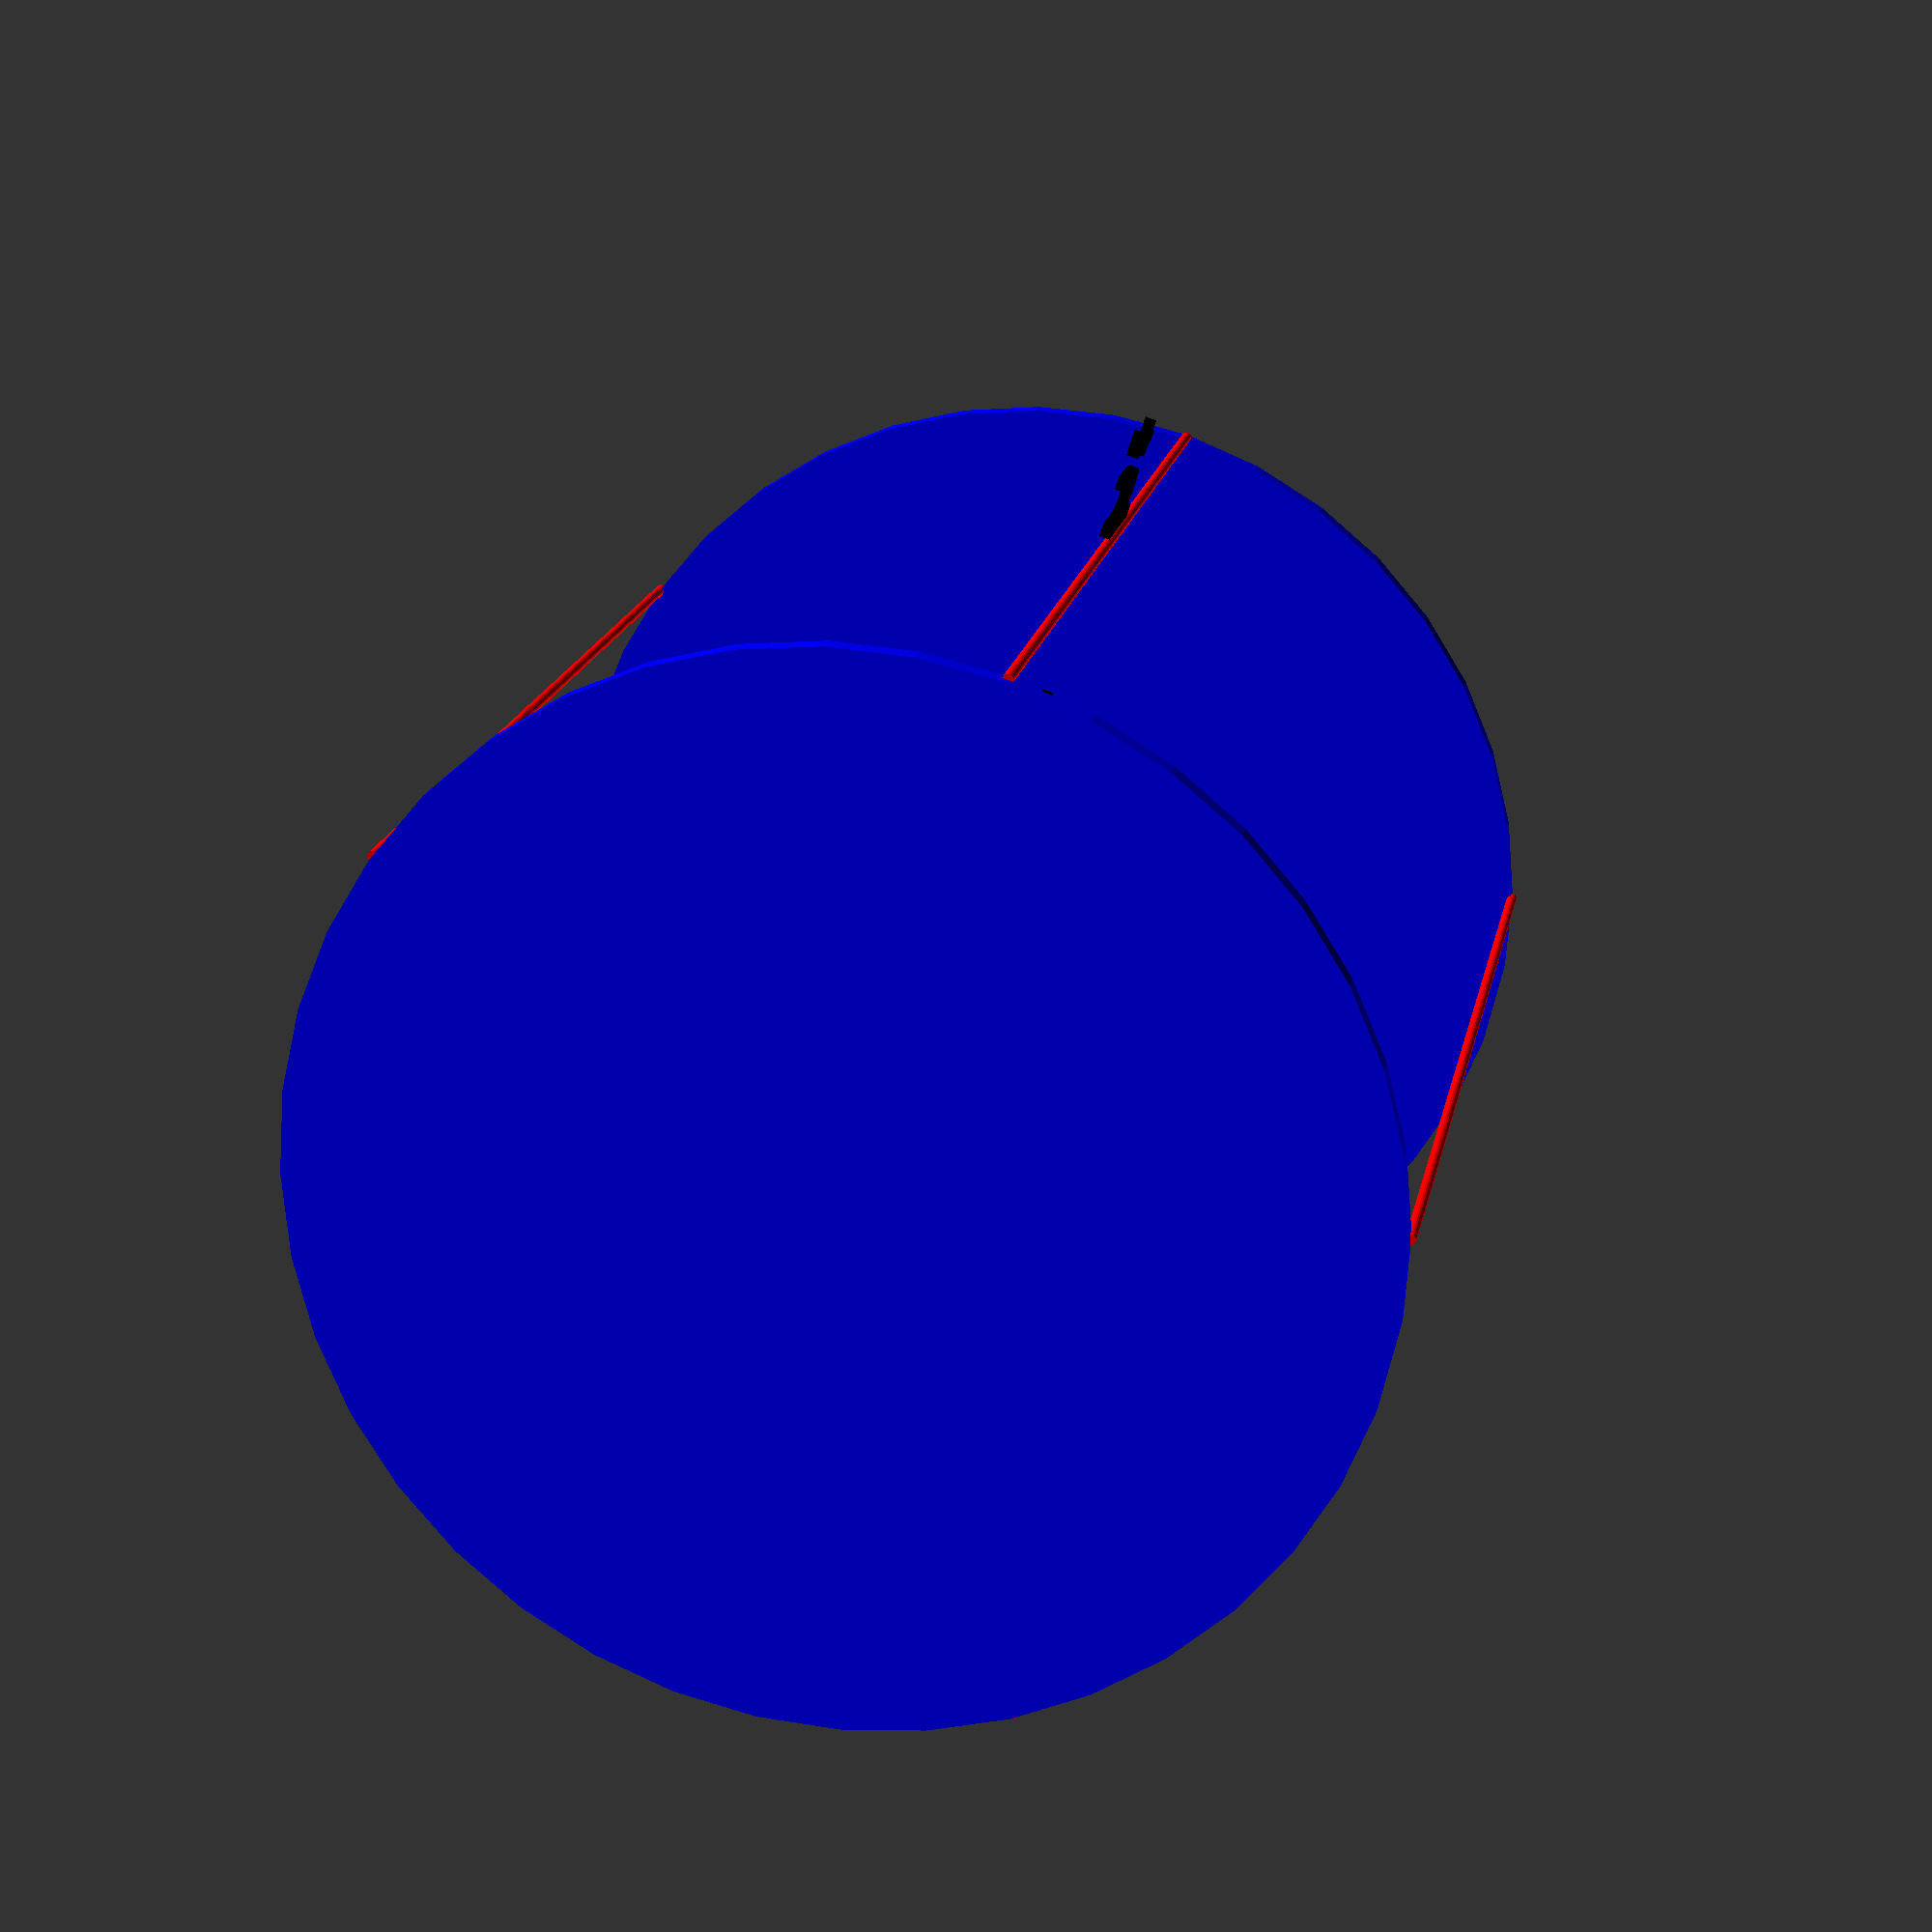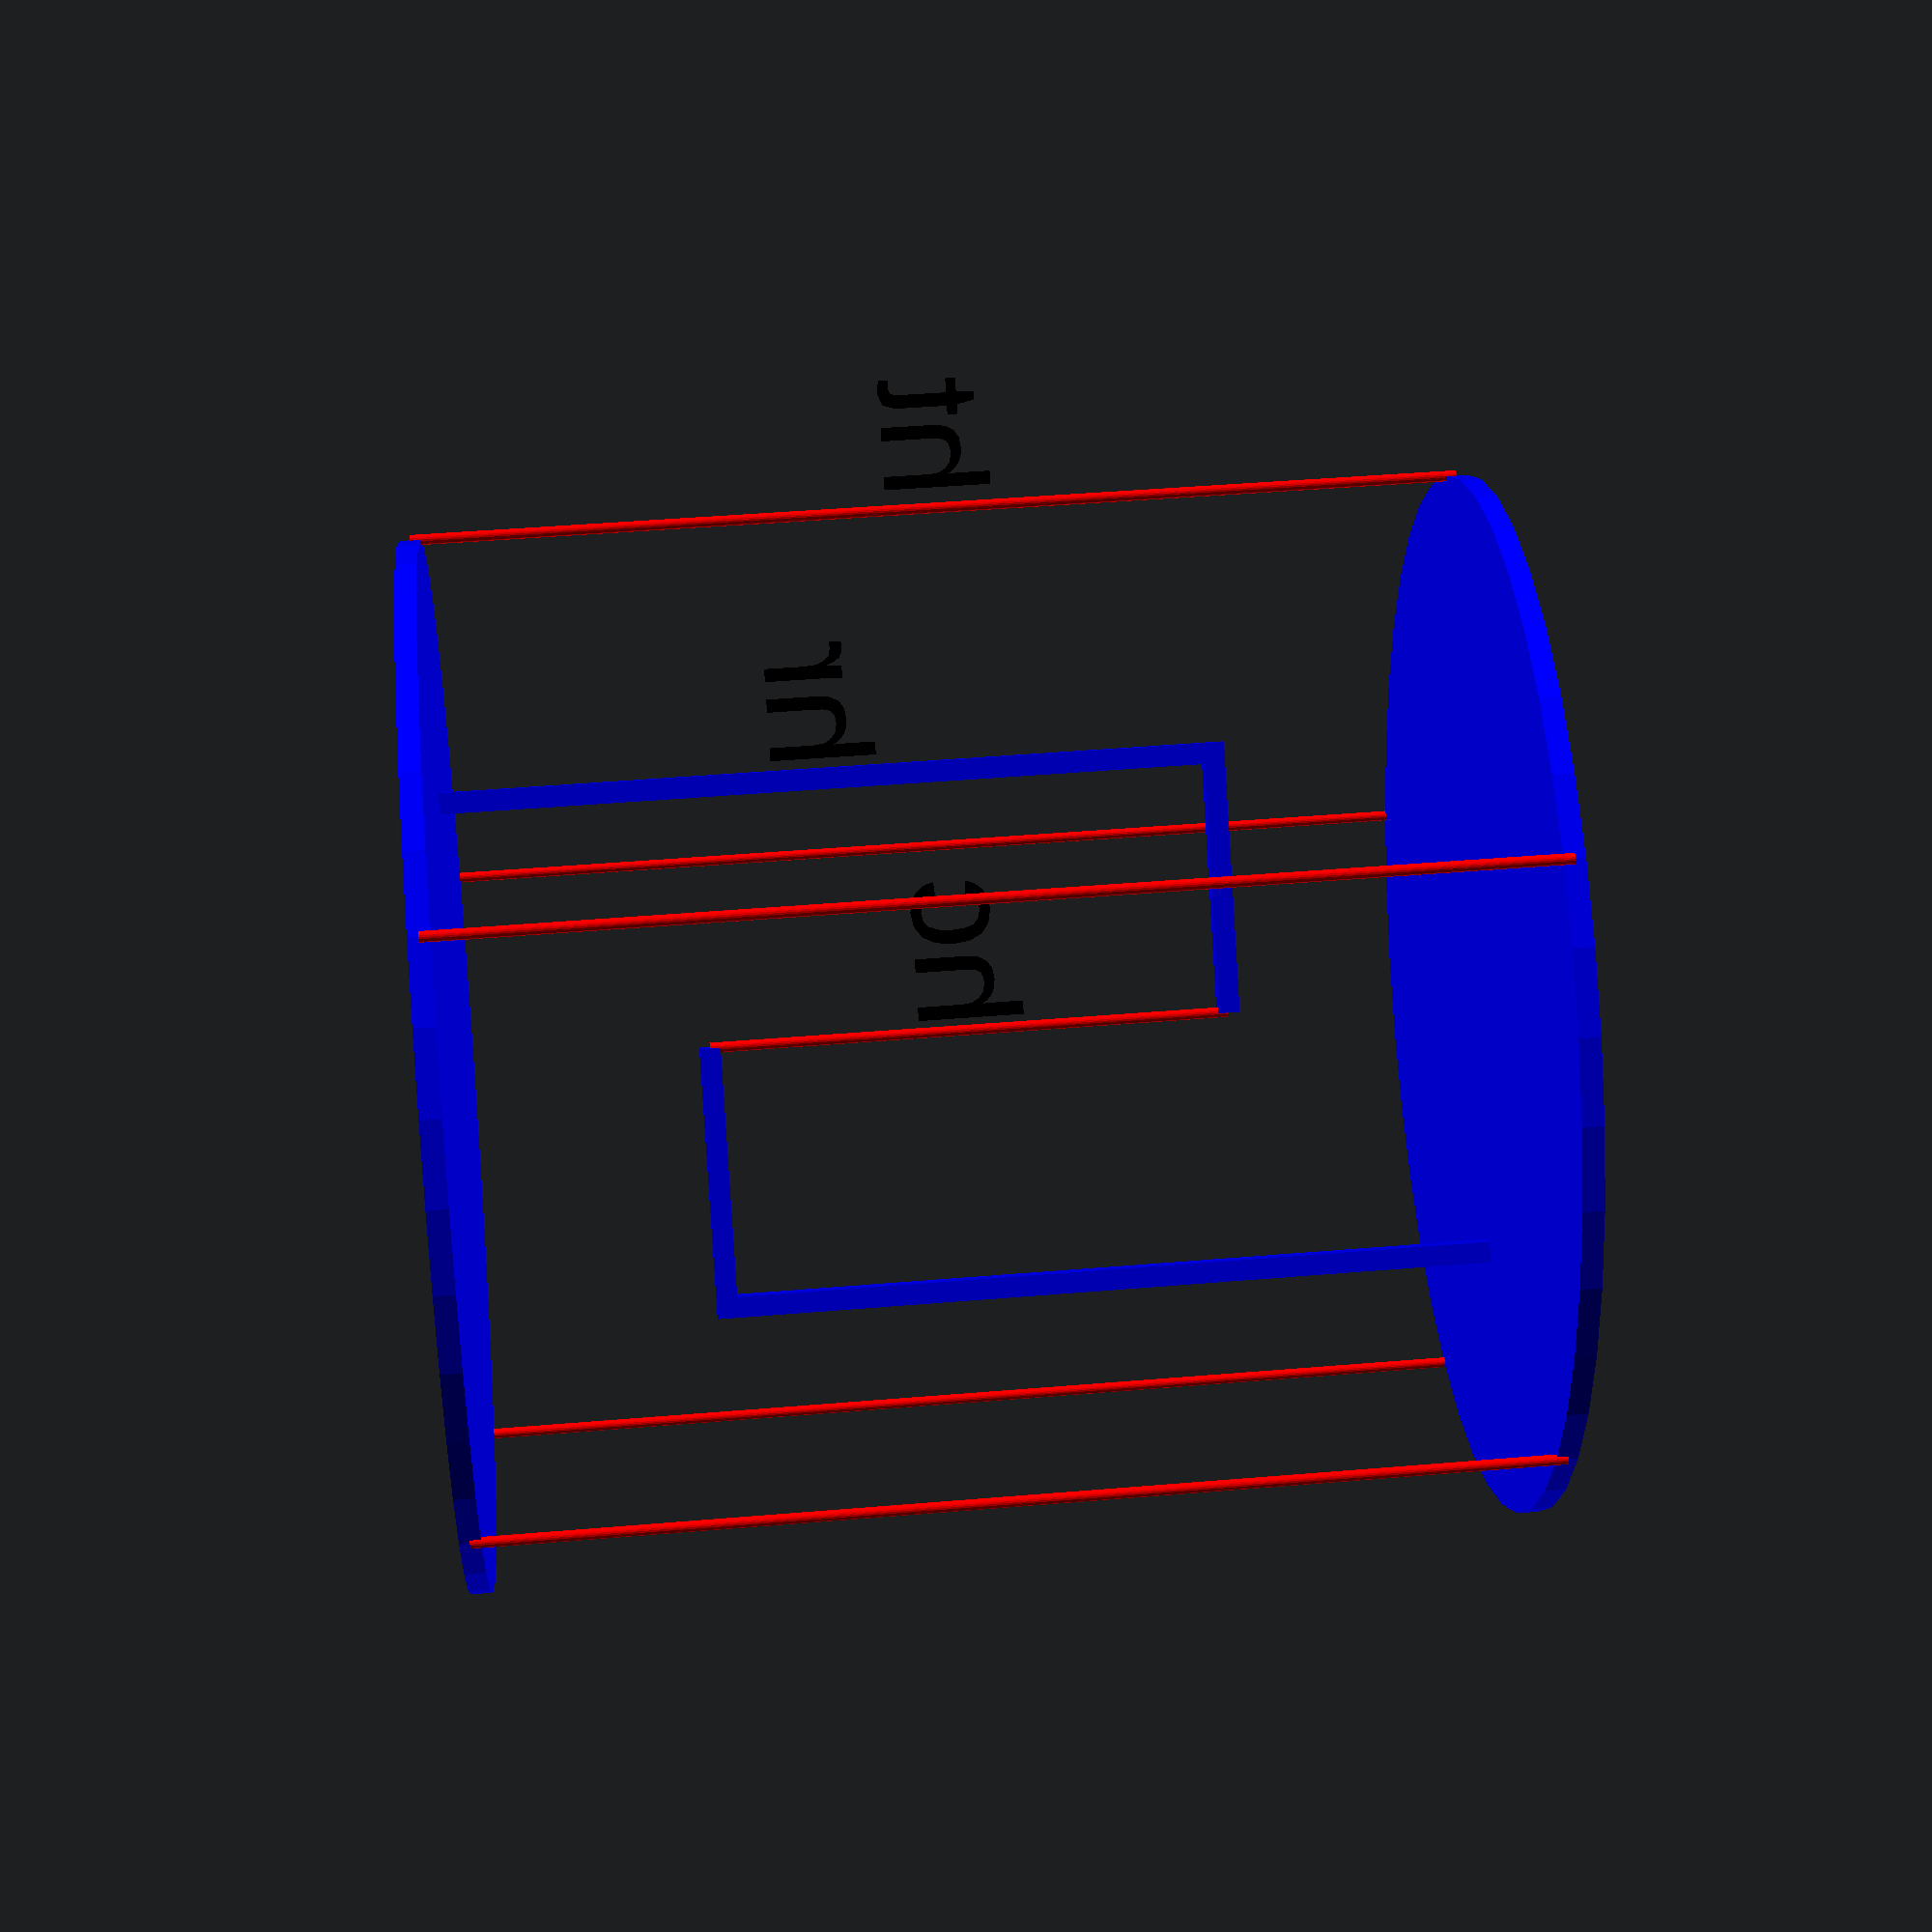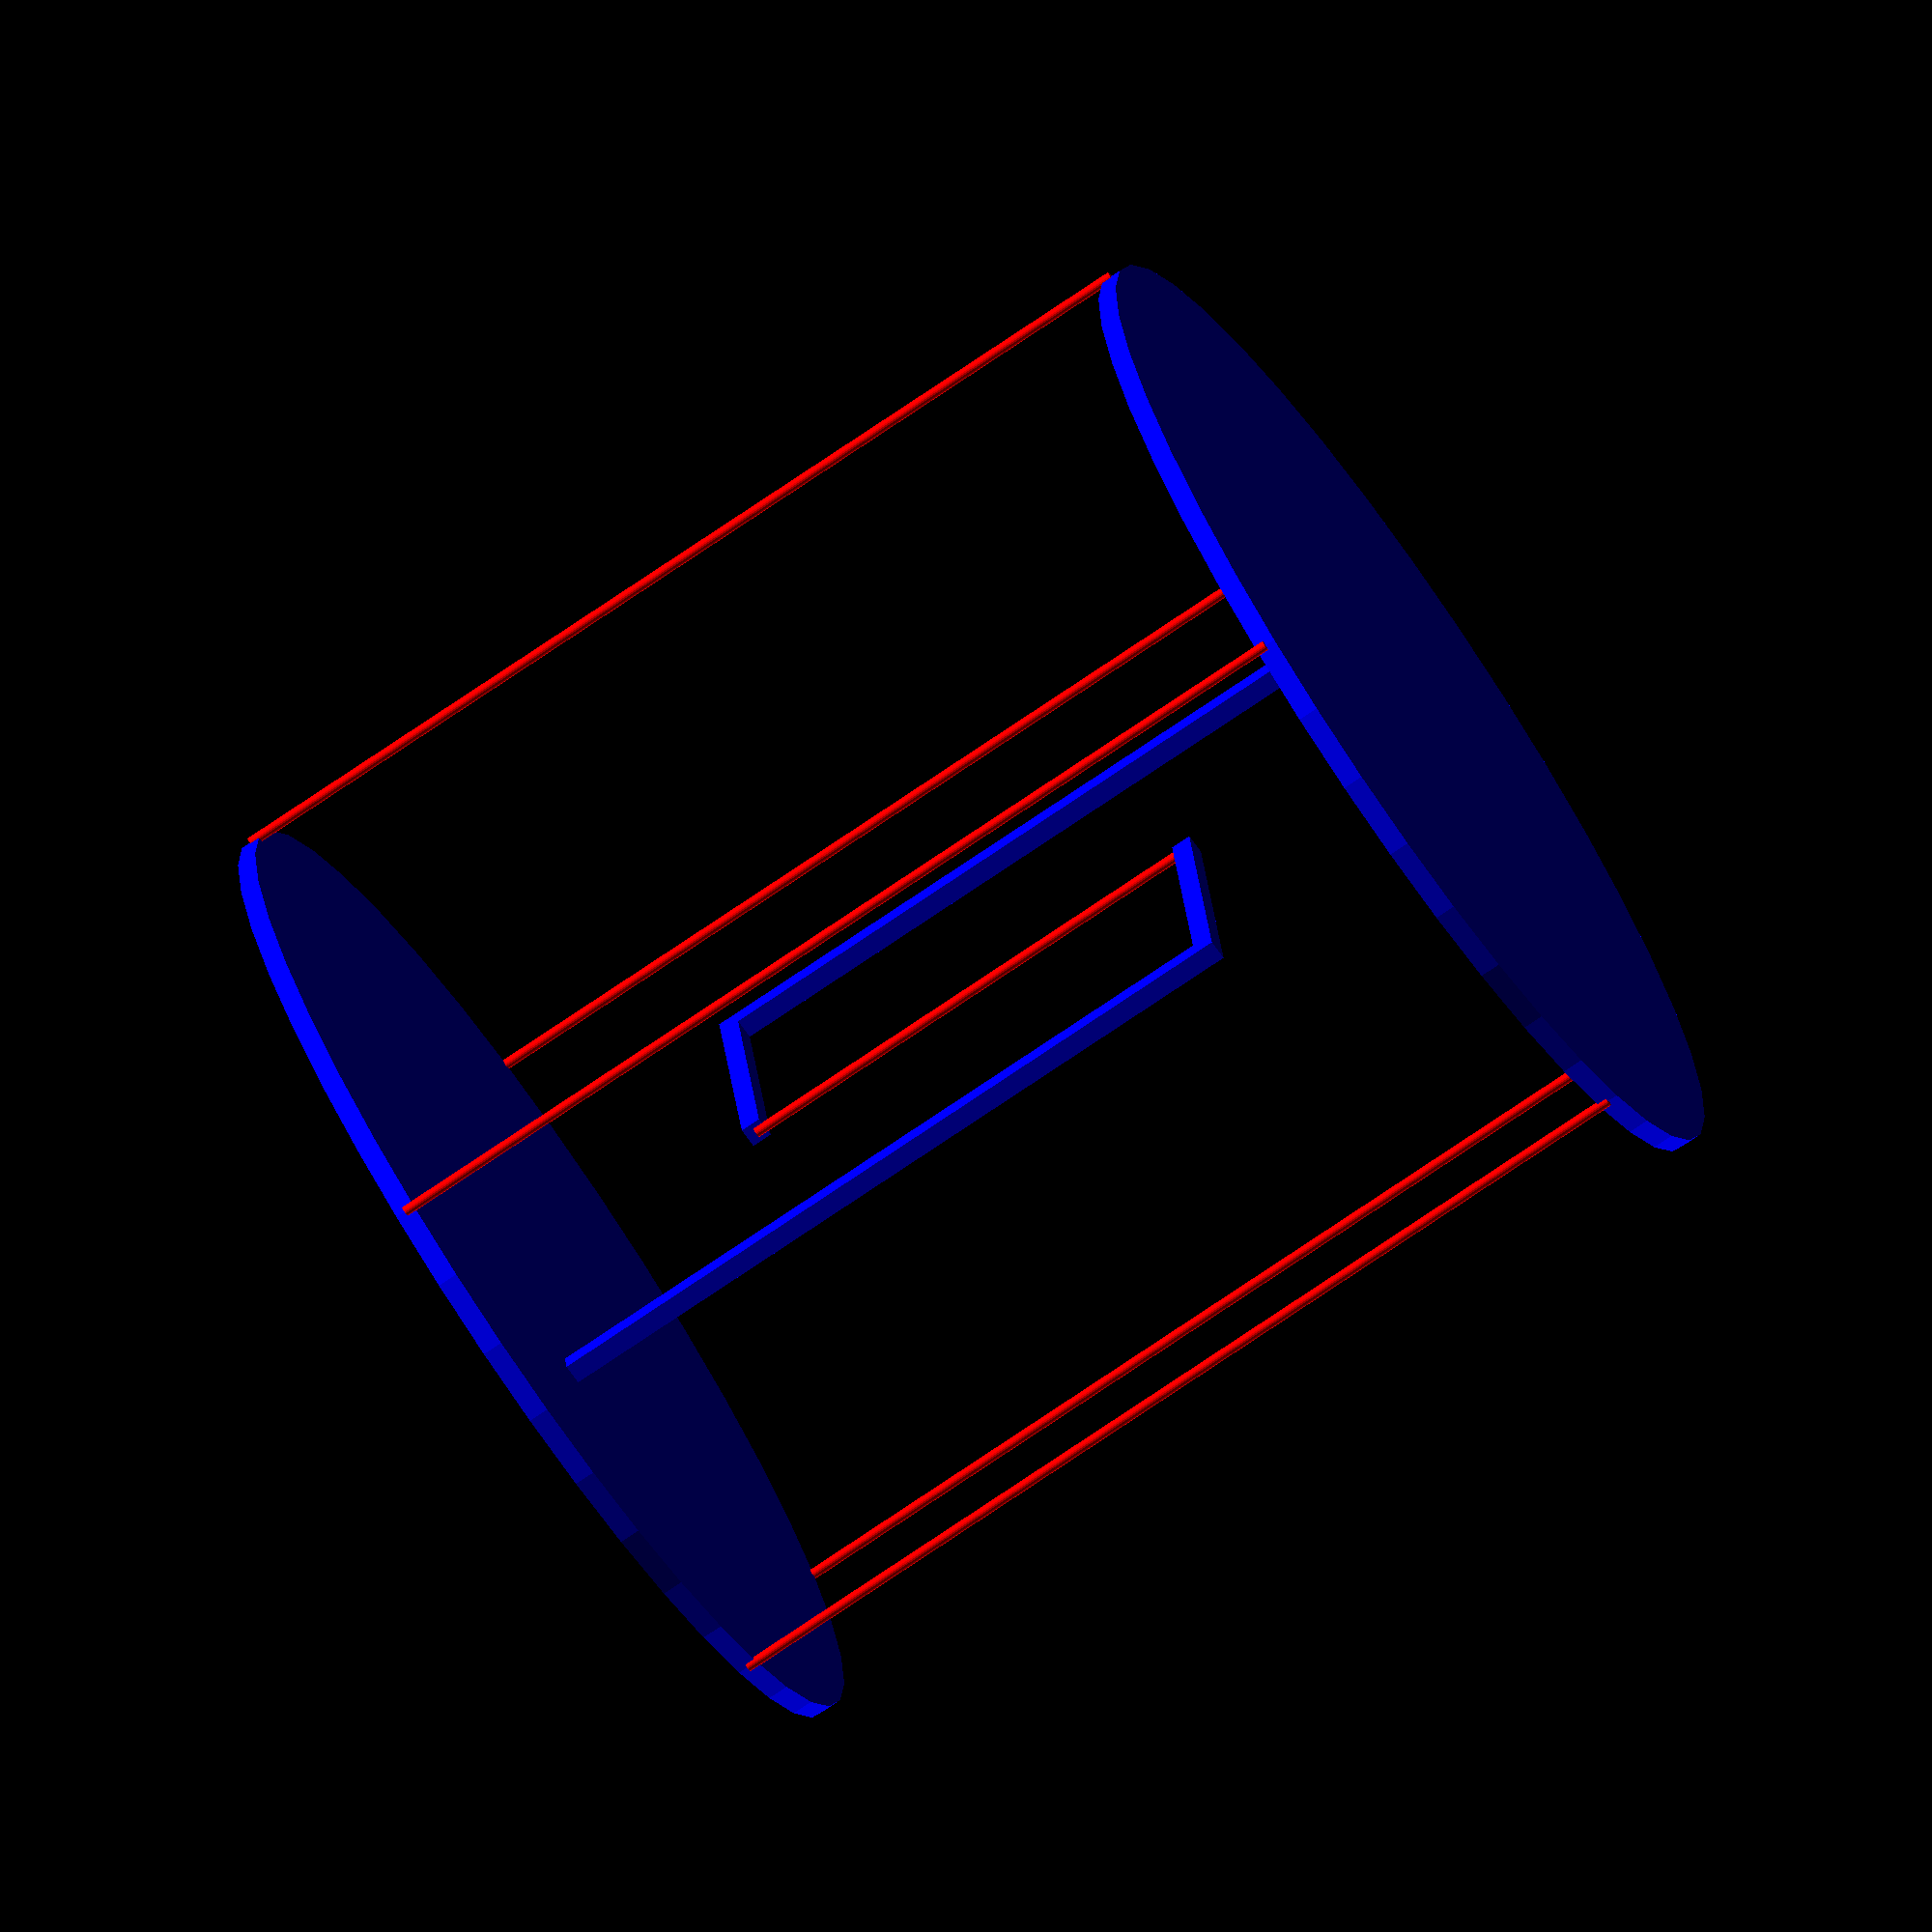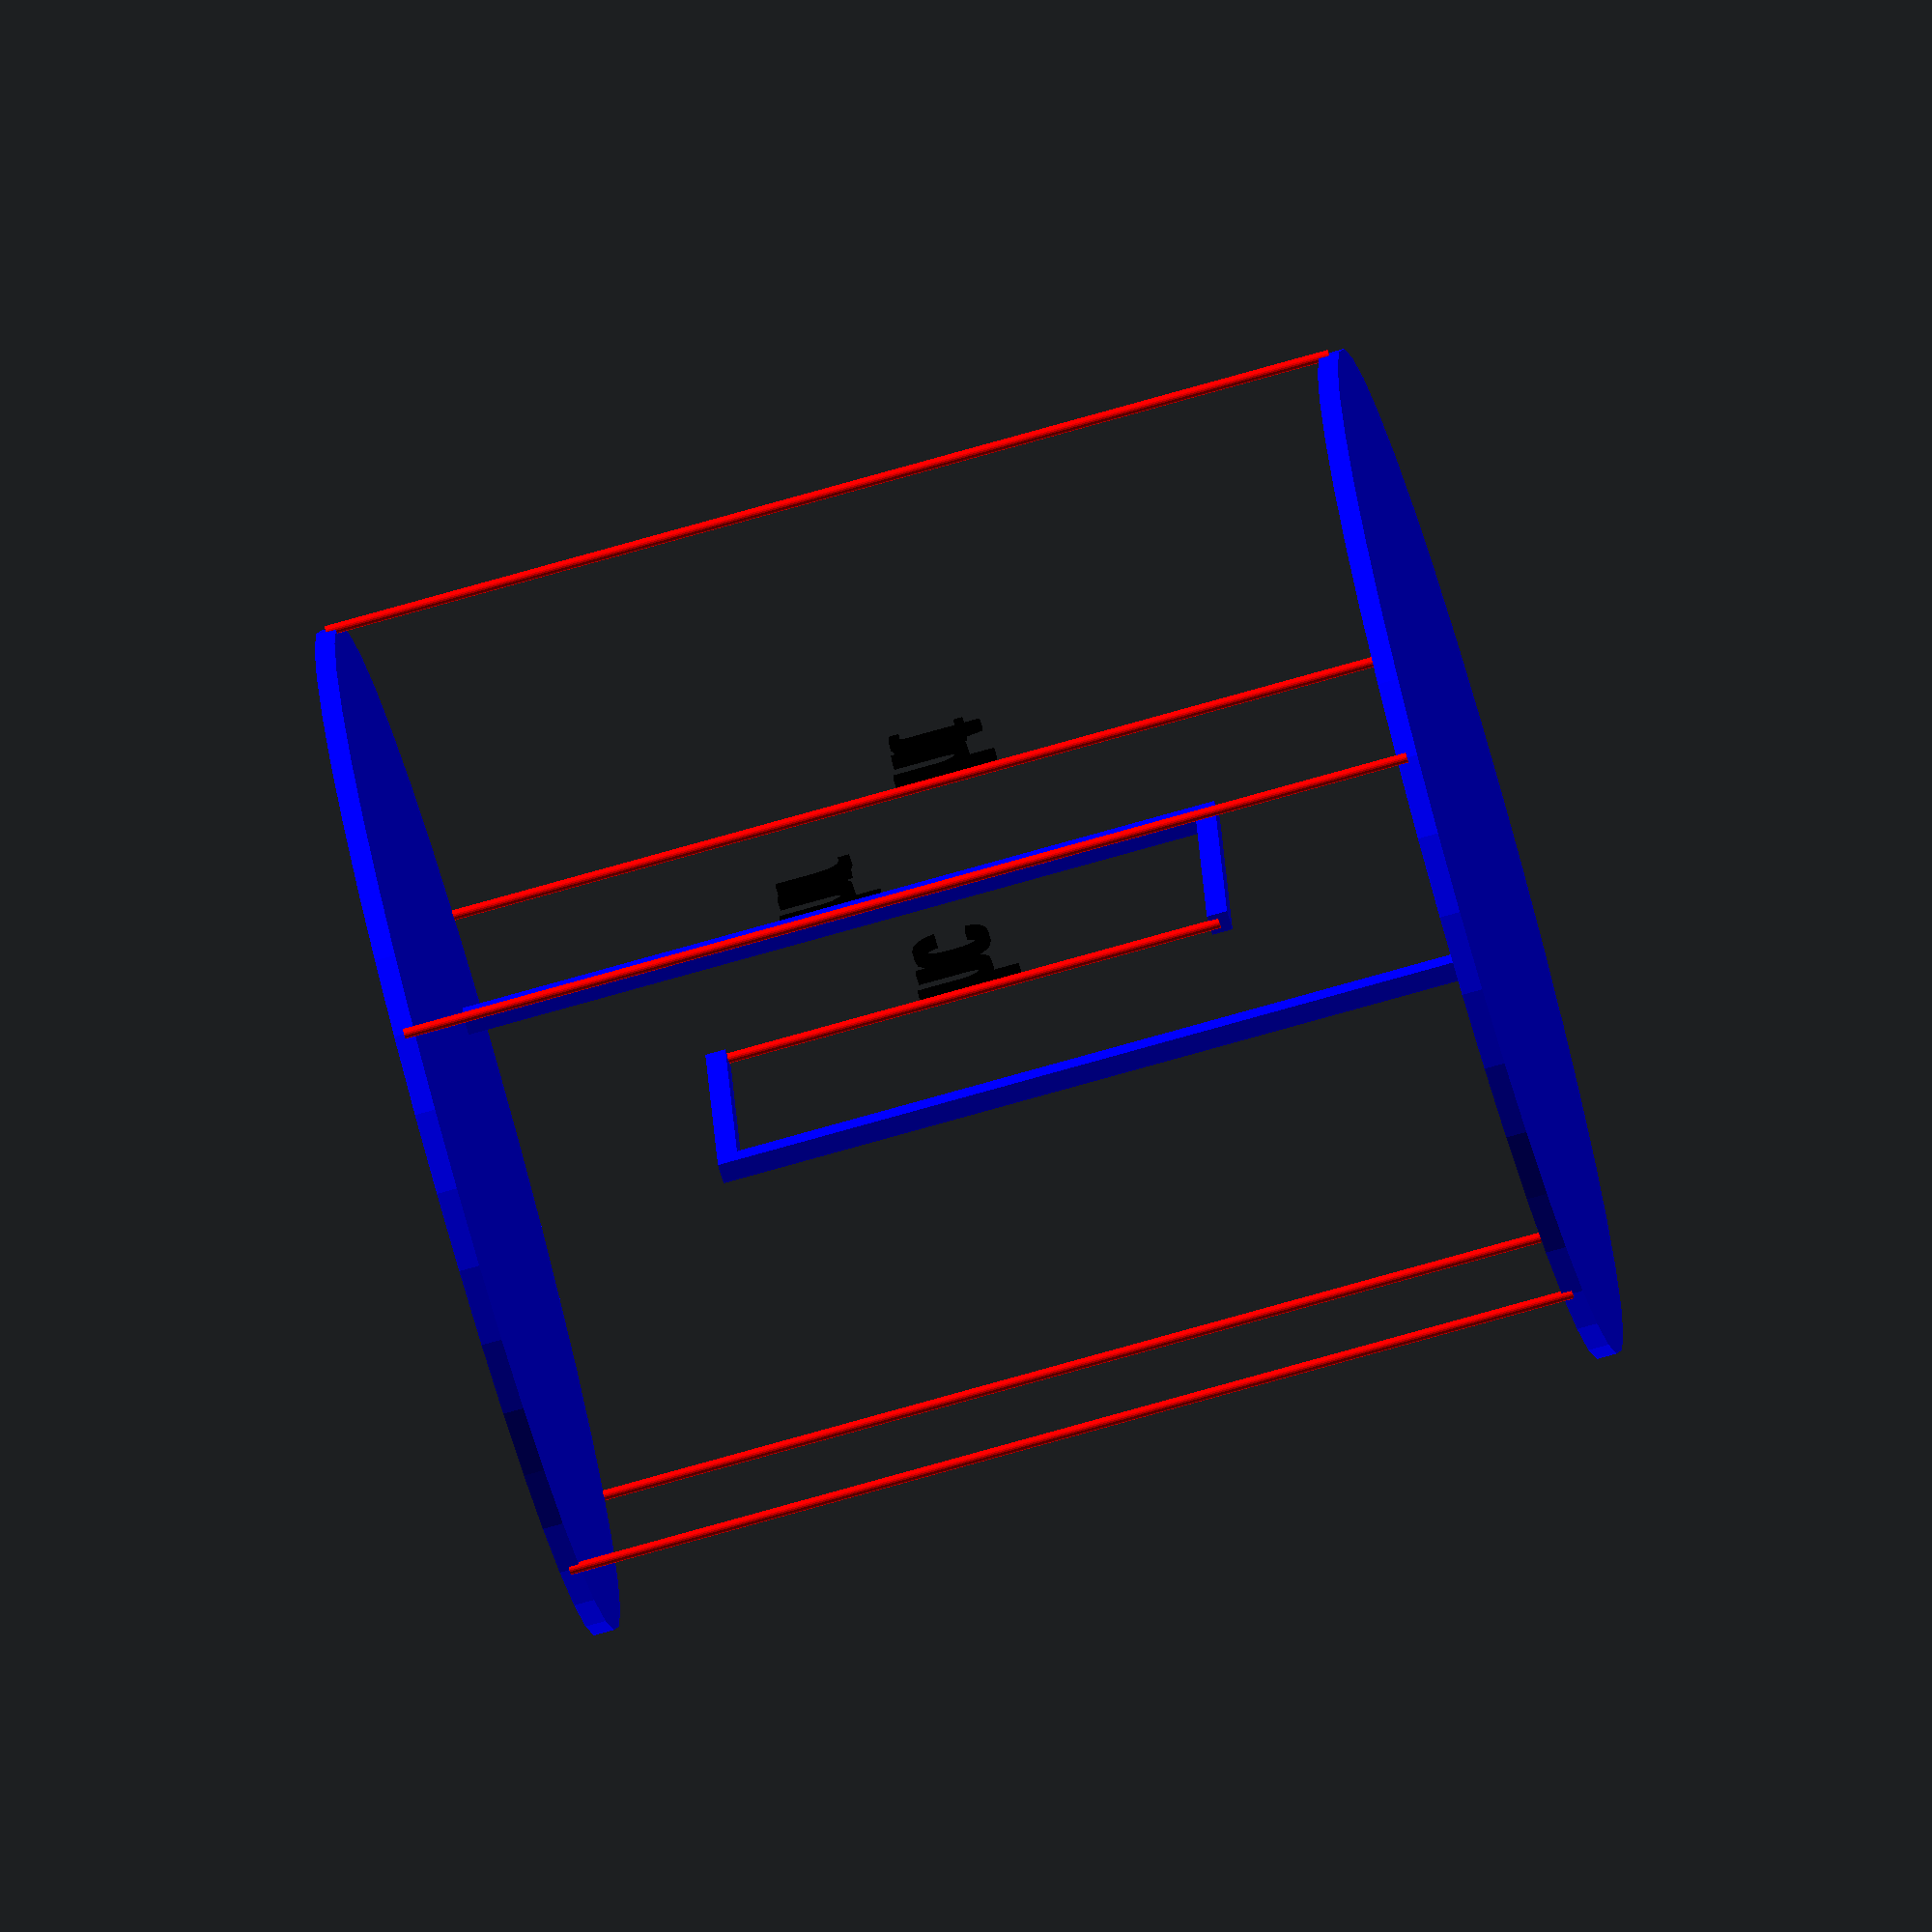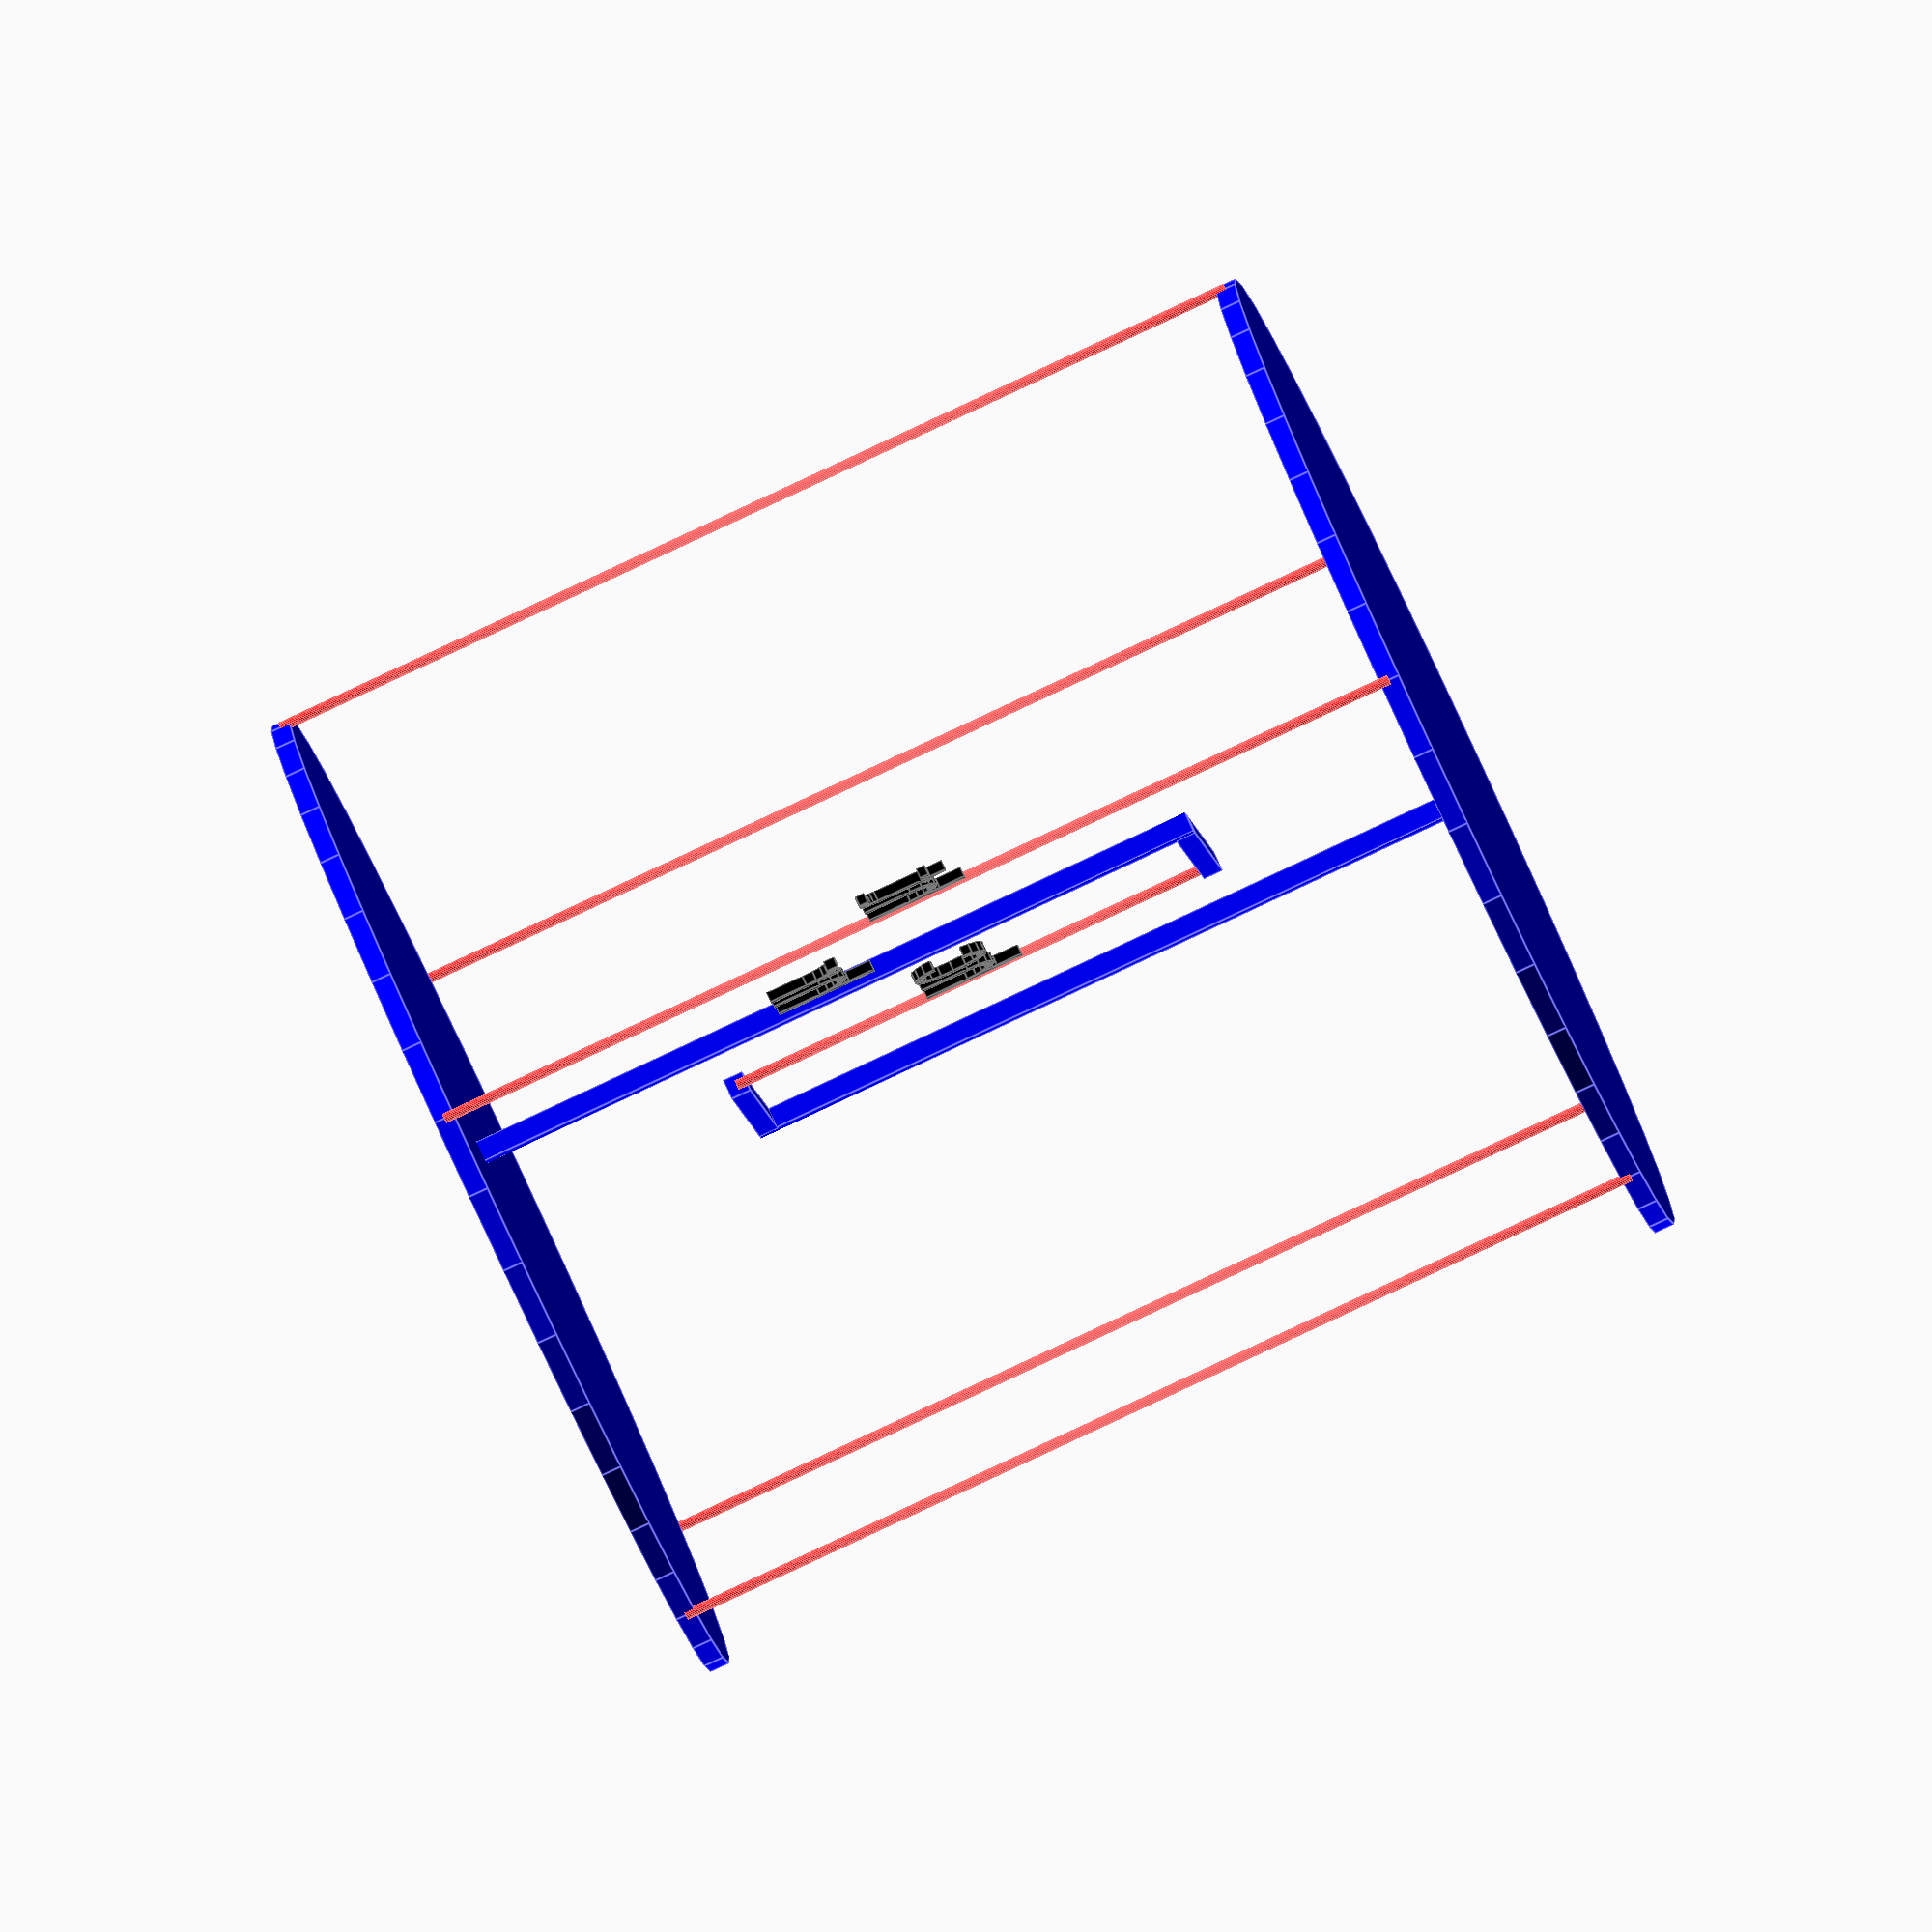
<openscad>
//data
nc = 5;
t = 2.00e-02;
r = 5.00e-01;
e = 2.50e-01;
rc = 5.00e-03;
ht = 1.00e+00;
hc = 5.00e-01;
hr = (ht + hc) / 2;
pi = 3.14159265359;

//base
module base()
{
	color([0, 0, 1])
	{
		translate([0, 0, -t / 2])
		{
			cylinder(h = t, r = r, $fn = 40);
		}
		translate([e - t / 2, -t / 2, 0])
		{
			cube([t, t, hr + t / 2]);
		}
		translate([0, -t / 2, hr - t / 2])
		{
			cube([e, t, t]);
		}
	}
}

base();
translate([0, 0, ht])
{
	rotate([0, 0, 180])
	{
		rotate([180, 0, 0])
		{
			base();
		}
	}
}
color([1, 0, 0])
{
	translate([0, 0, hr - hc])
	{
		cylinder(h = hc, r = rc, $fn = 20);
	}
	for(i = [0 : nc])
	{
		rotate([0, 0, 360 * i / nc])
		{
			translate([r, 0, 0])
			{
				cylinder(h = ht, r = rc, $fn = 20);
			}
		}
	}
}
translate([rc / 2, 0, hr - hc / 2])
{
	rotate([90, 0, 0])
	{
		scale([1, 1, 0.01])
		{
			color([0, 0, 0])
			{
				text("hc", size = 0.1, valign = "center");
			}
		}
	}
}
translate([e + t / 2, 0, hr / 2])
{
	rotate([90, 0, 0])
	{
		scale([1, 1, 0.01])
		{
			color([0, 0, 0])
			{
				text("hr", size = 0.1, valign = "center");
			}
		}
	}
}
translate([r + t / 2, 0, ht / 2])
{
	rotate([90, 0, 0])
	{
		scale([1, 1, 0.01])
		{
			color([0, 0, 0])
			{
				text("ht", size = 0.1, valign = "center");
			}
		}
	}
}
</openscad>
<views>
elev=342.0 azim=252.4 roll=191.0 proj=p view=solid
elev=316.4 azim=309.4 roll=264.3 proj=p view=wireframe
elev=253.9 azim=98.5 roll=55.6 proj=o view=solid
elev=255.3 azim=80.3 roll=254.1 proj=o view=solid
elev=85.0 azim=104.8 roll=295.0 proj=o view=edges
</views>
